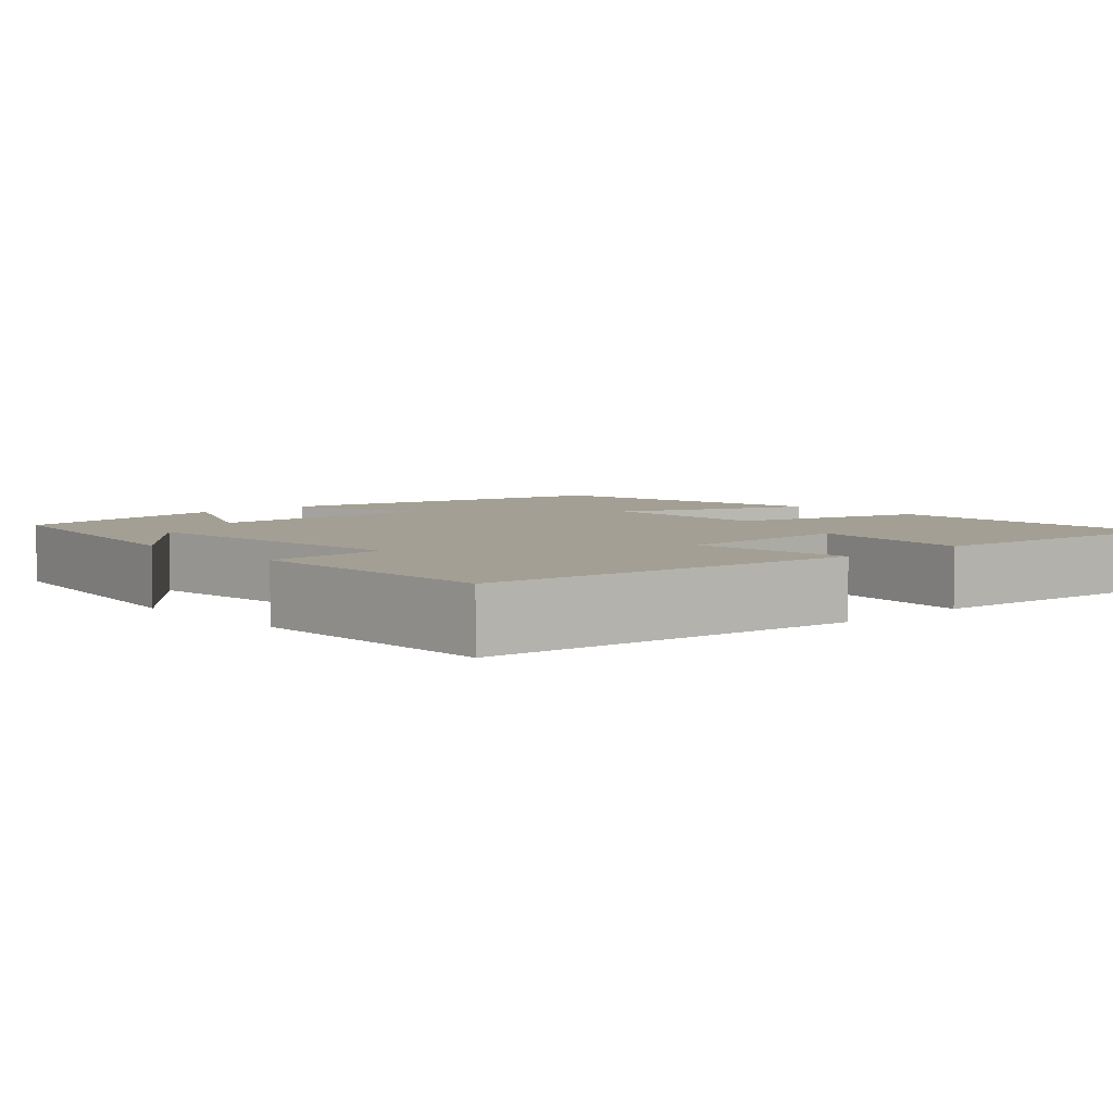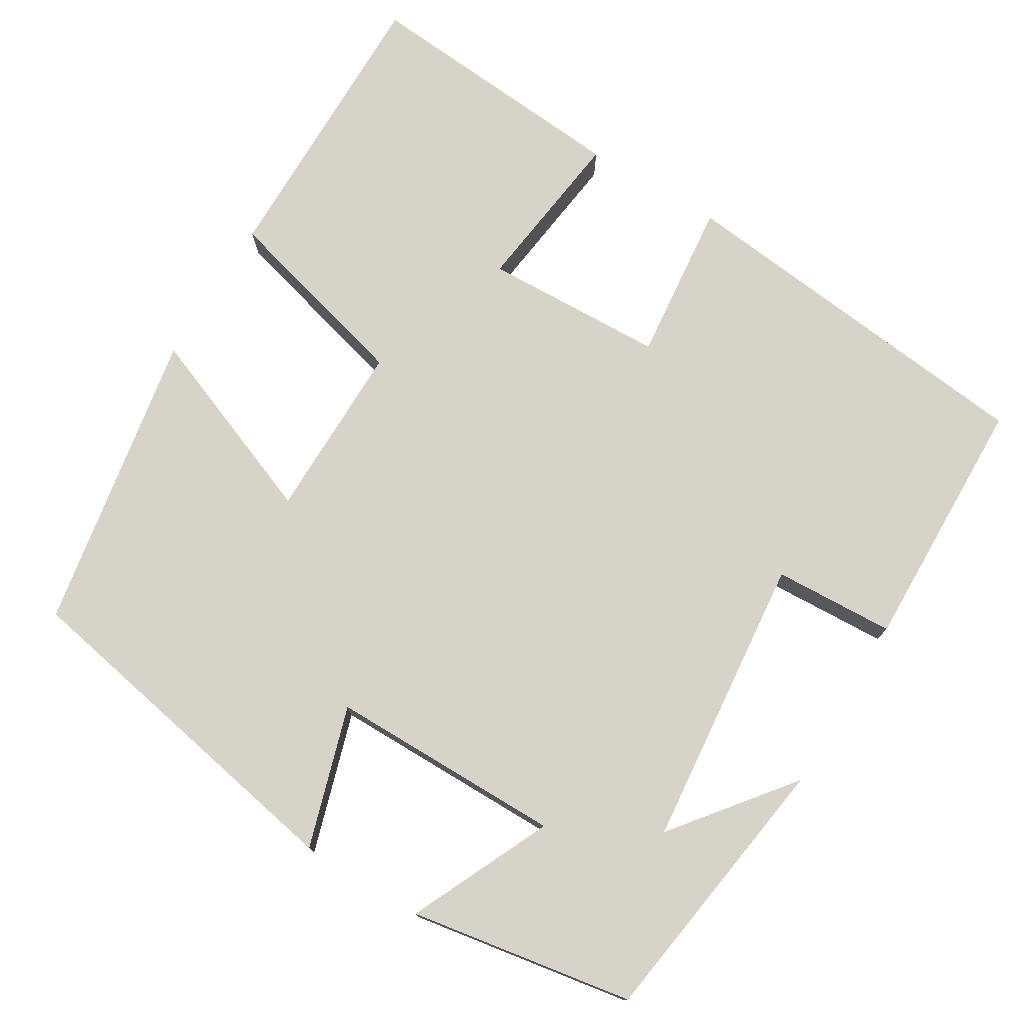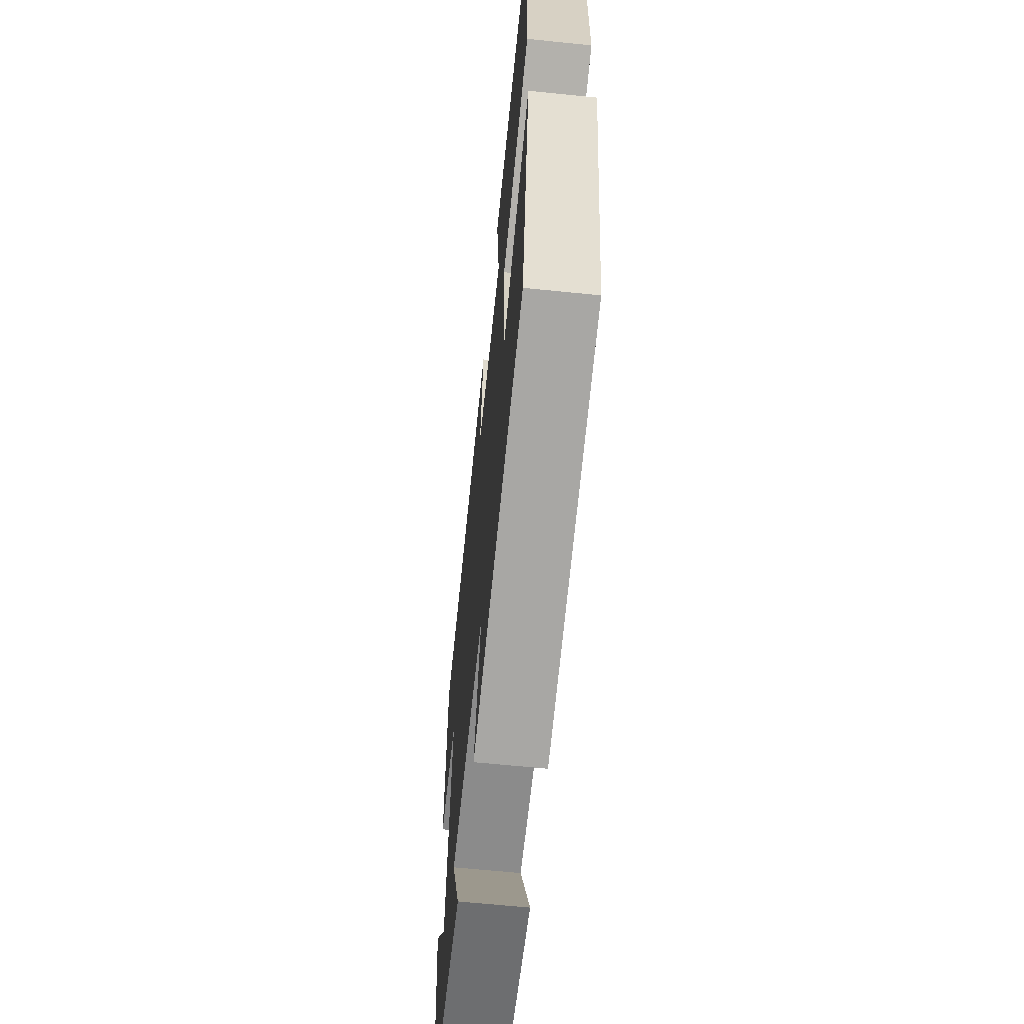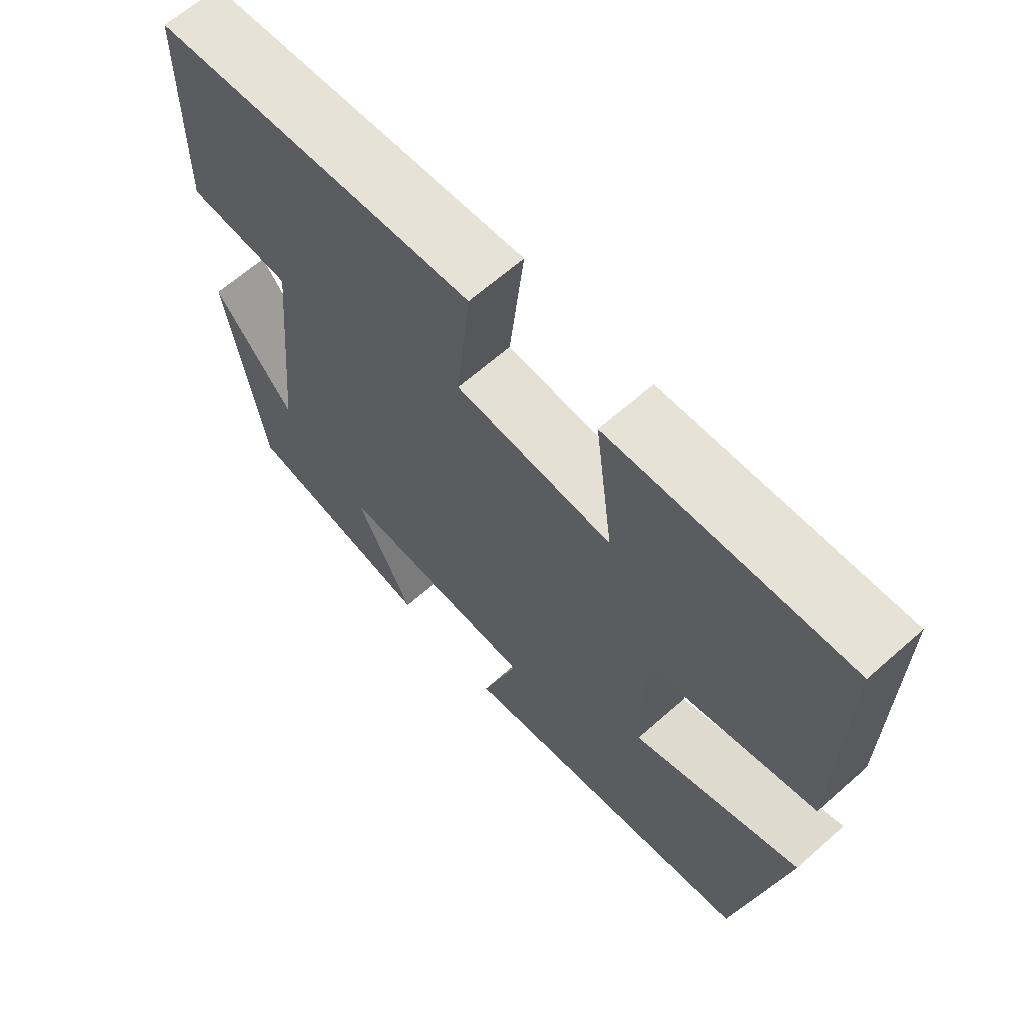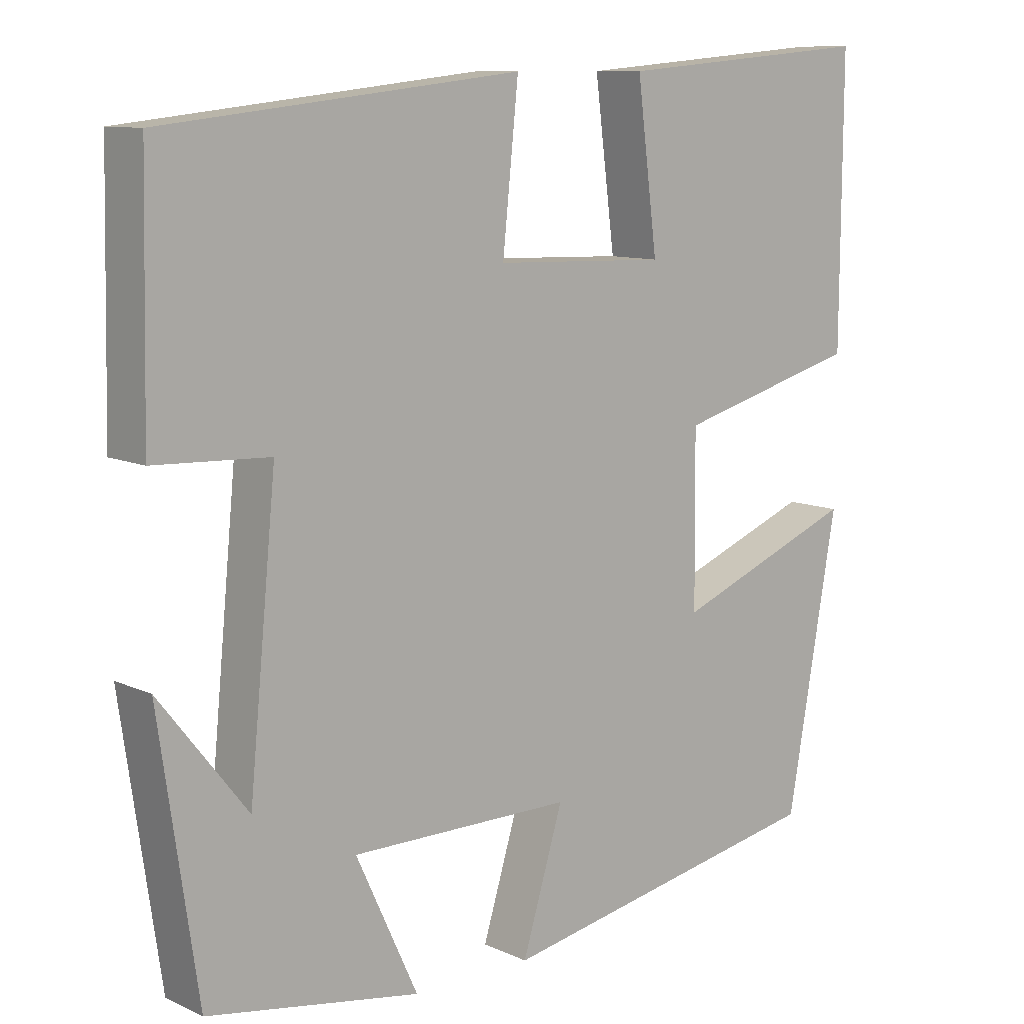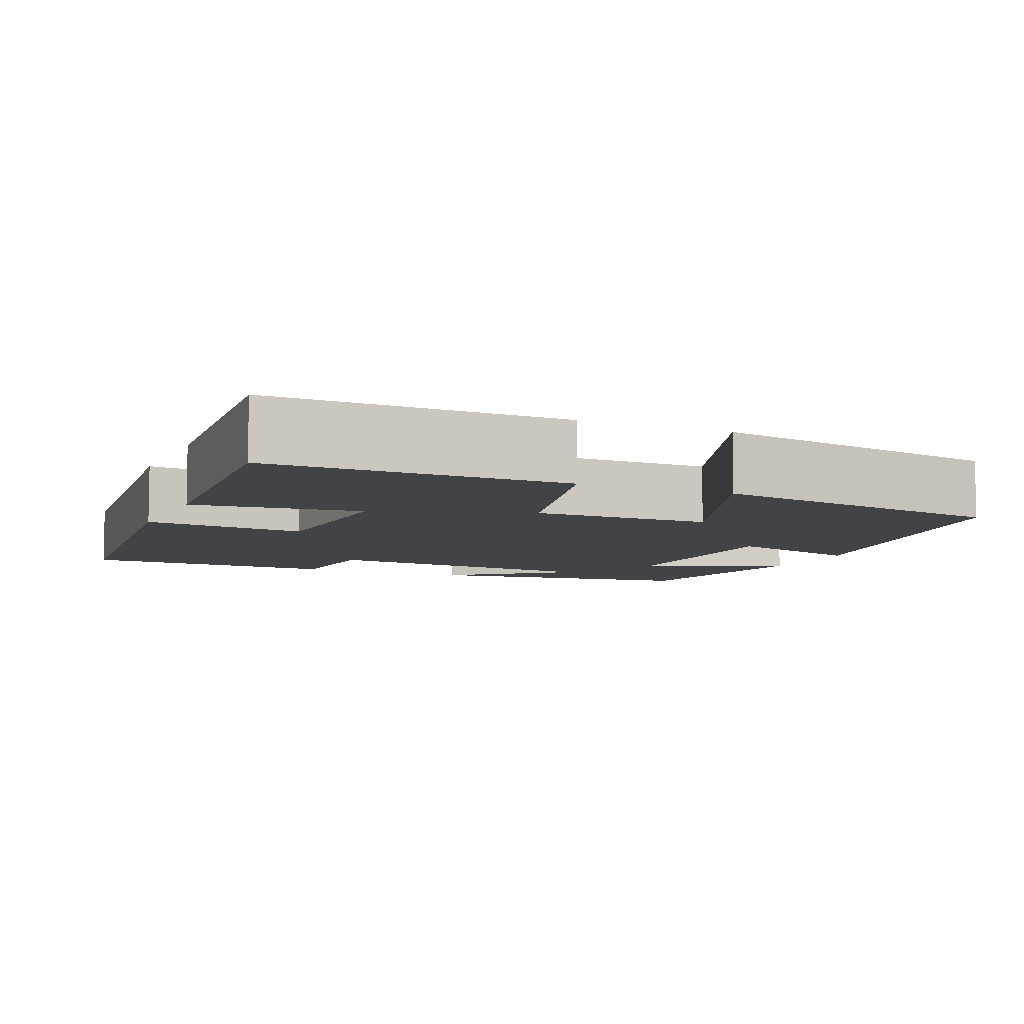
<metadata>
{"format":"obj","ext":"obj","renderer":"f3d","projection":"perspective","resolution":1024,"background":"white","views":[{"elev":5.3,"azim":-42.1,"up":"+Y"},{"elev":76.0,"azim":-148.9,"up":"+Y"},{"elev":-63.8,"azim":84.1,"up":"+Z"},{"elev":65.1,"azim":48.4,"up":"+Z"},{"elev":10.2,"azim":-41.0,"up":"+Z"},{"elev":-7.3,"azim":66.1,"up":"+Y"}]}
</metadata>
<code>
v 0.433 0.07 -0.416
v -0.01 0.07 -0.5
v 0.044 0.07 -0.323
v -0.25 0.07 -0.323
v -0.168 0.07 -0.5
v -0.449 0.07 -0.453
v -0.5 0.07 -0.104
v -0.384 0.07 -0.251
v -0.348 0.07 0.117
v -0.5 0.07 0.124
v -0.493 0.07 0.448
v -0.021 0.07 0.5
v -0.042 0.07 0.297
v 0.186 0.07 0.289
v 0.159 0.07 0.5
v 0.502 0.07 0.529
v 0.5 0.07 0.158
v 0.255 0.07 0.092
v 0.257 0.07 -0.132
v 0.5 0.07 -0.036
v 0.433 0 -0.416
v -0.01 0 -0.5
v 0.044 0 -0.323
v -0.25 0 -0.323
v -0.168 0 -0.5
v -0.449 0 -0.453
v -0.5 0 -0.104
v -0.384 0 -0.251
v -0.348 0 0.117
v -0.5 0 0.124
v -0.493 0 0.448
v -0.021 0 0.5
v -0.042 0 0.297
v 0.186 0 0.289
v 0.159 0 0.5
v 0.502 0 0.529
v 0.5 0 0.158
v 0.255 0 0.092
v 0.257 0 -0.132
v 0.5 0 -0.036
f 1 2 3
f 20 1 3
f 19 20 3
f 18 19 3 4
f 16 17 18
f 15 16 18
f 14 15 18
f 13 14 18 4
f 11 12 13
f 10 11 13
f 9 10 13
f 8 9 13 4
f 6 7 8
f 4 5 6 8
f 23 22 21
f 23 21 40
f 23 40 39
f 24 23 39 38
f 38 37 36
f 38 36 35
f 38 35 34
f 24 38 34 33
f 33 32 31
f 33 31 30
f 33 30 29
f 24 33 29 28
f 28 27 26
f 28 26 25 24
f 1 21 22 2
f 2 22 23 3
f 3 23 24 4
f 4 24 25 5
f 5 25 26 6
f 6 26 27 7
f 7 27 28 8
f 8 28 29 9
f 9 29 30 10
f 10 30 31 11
f 11 31 32 12
f 12 32 33 13
f 13 33 34 14
f 14 34 35 15
f 15 35 36 16
f 16 36 37 17
f 17 37 38 18
f 18 38 39 19
f 19 39 40 20
f 20 40 21 1

</code>
